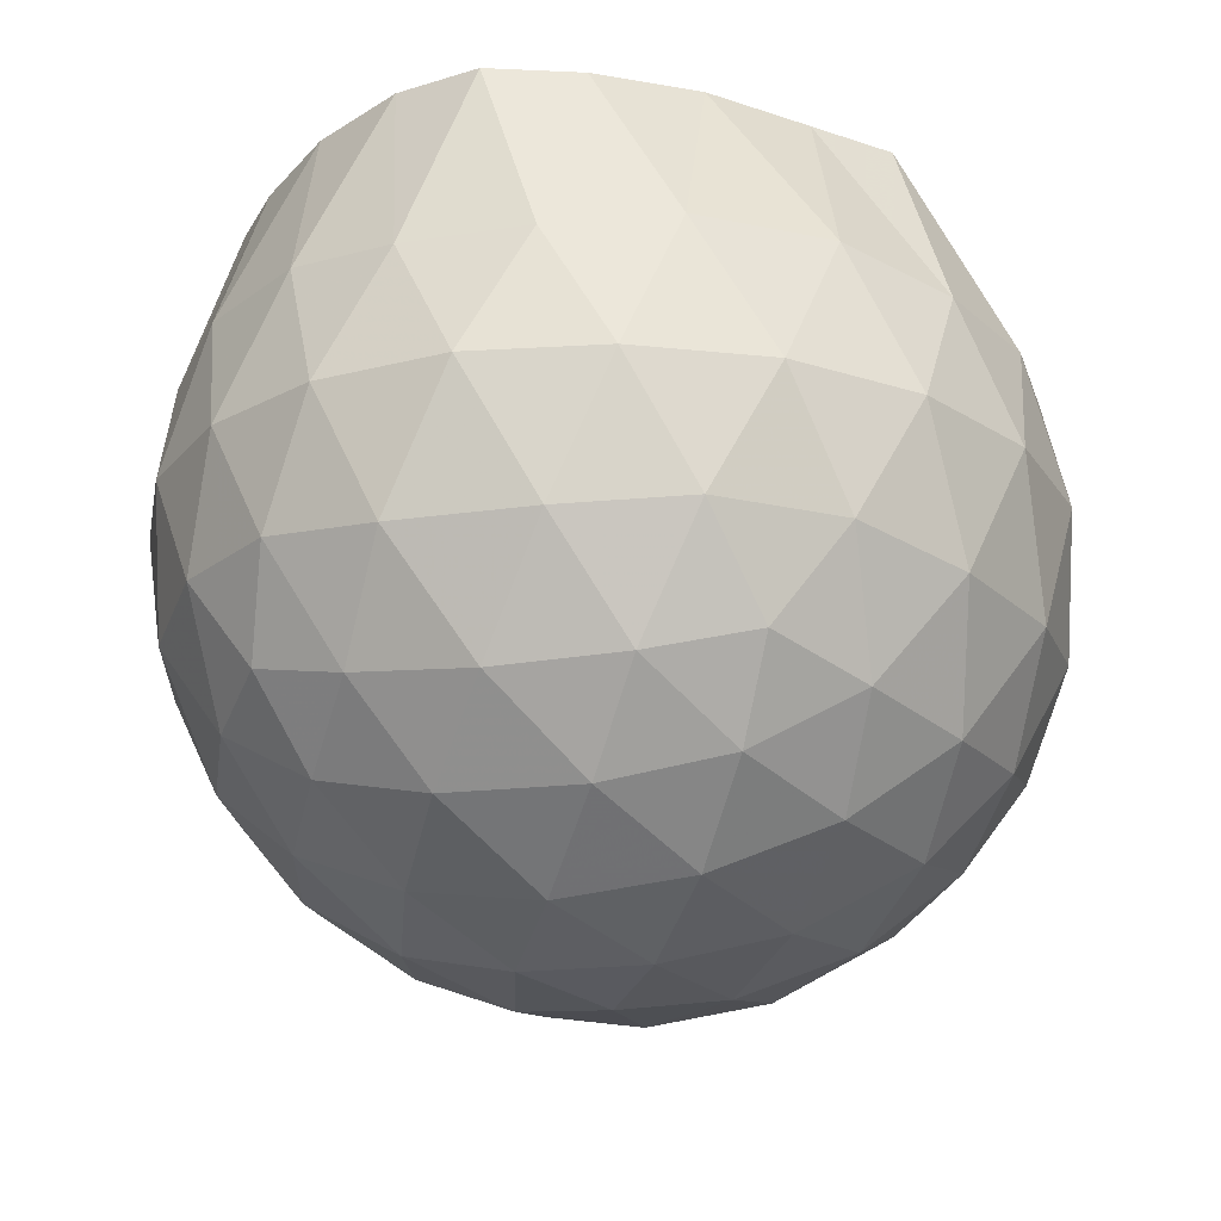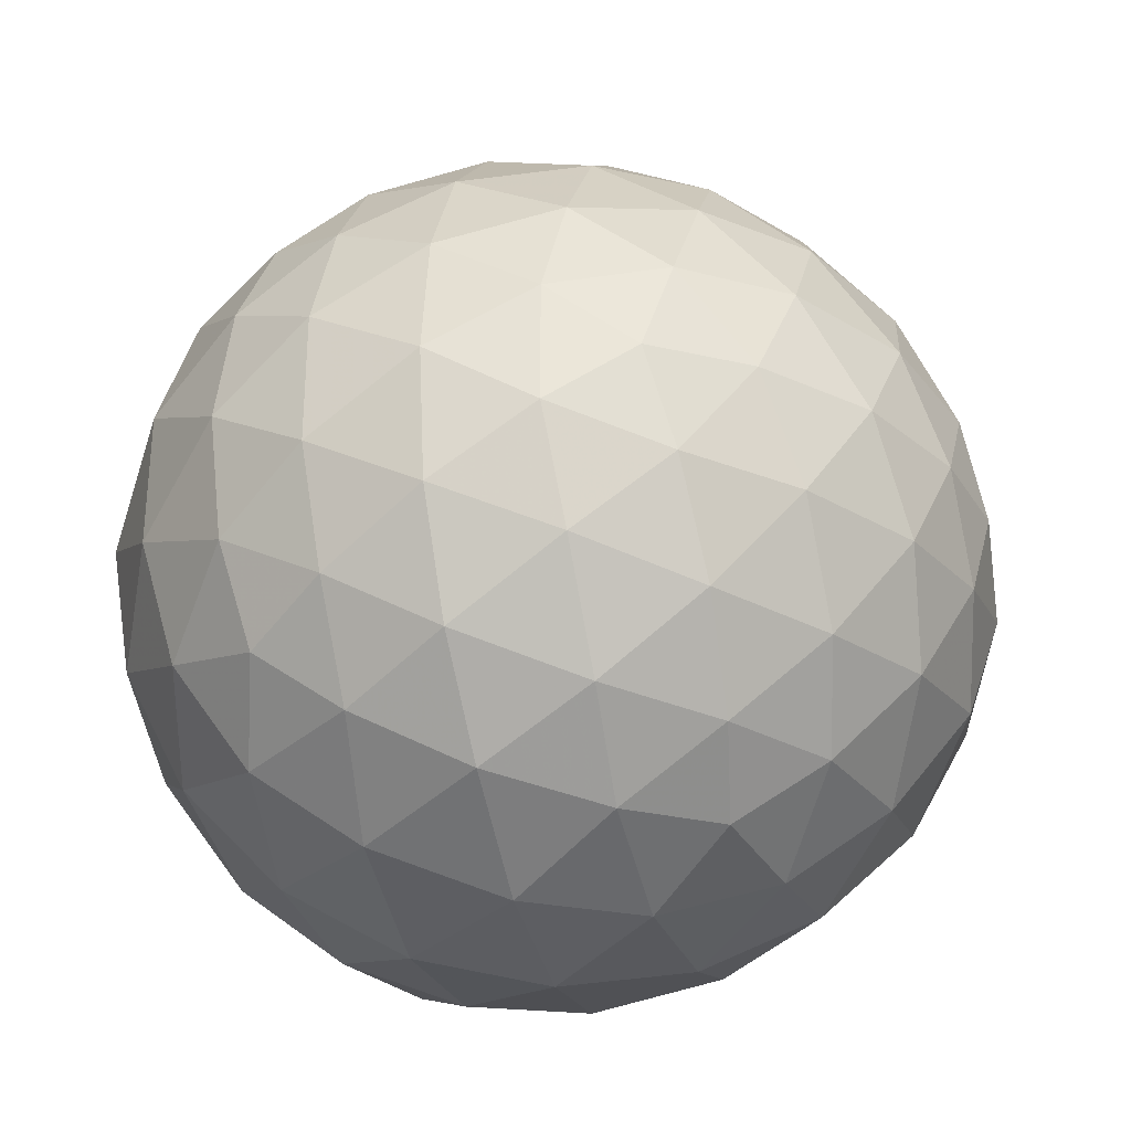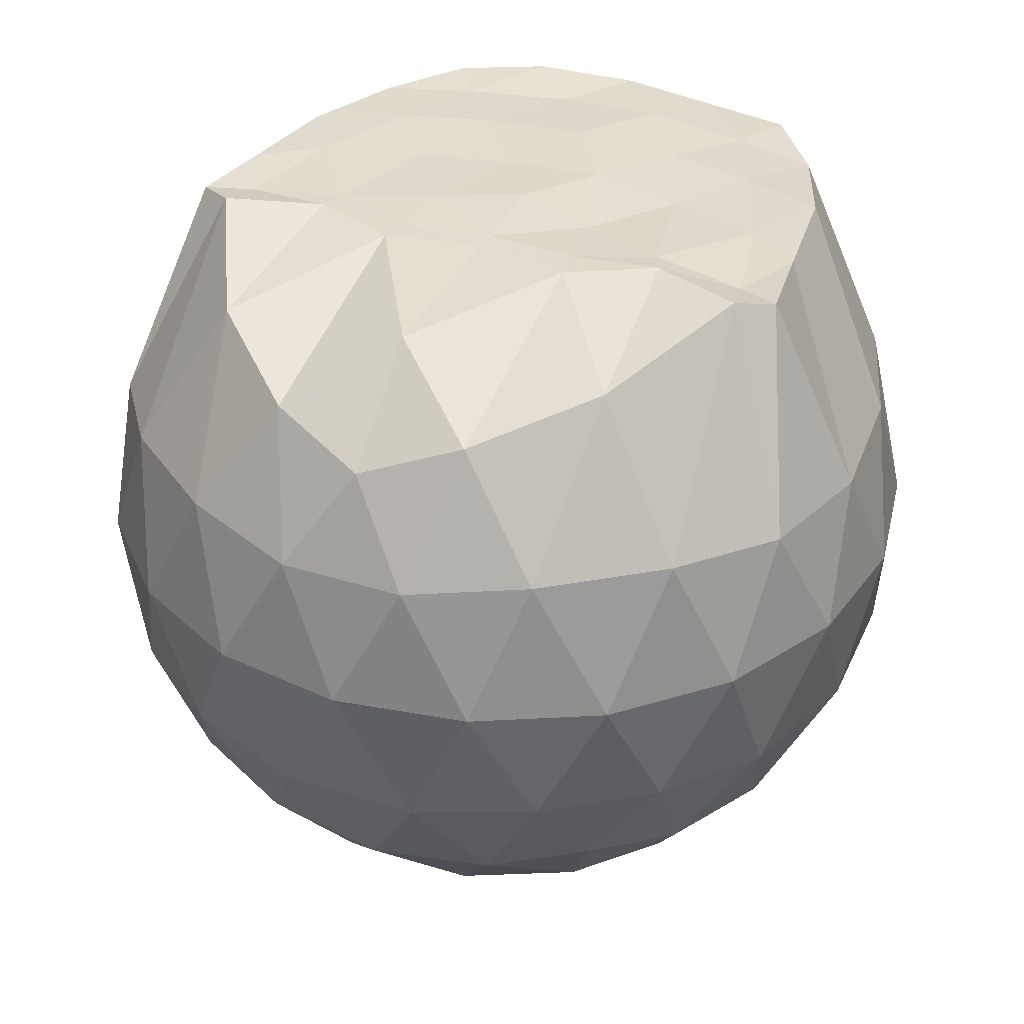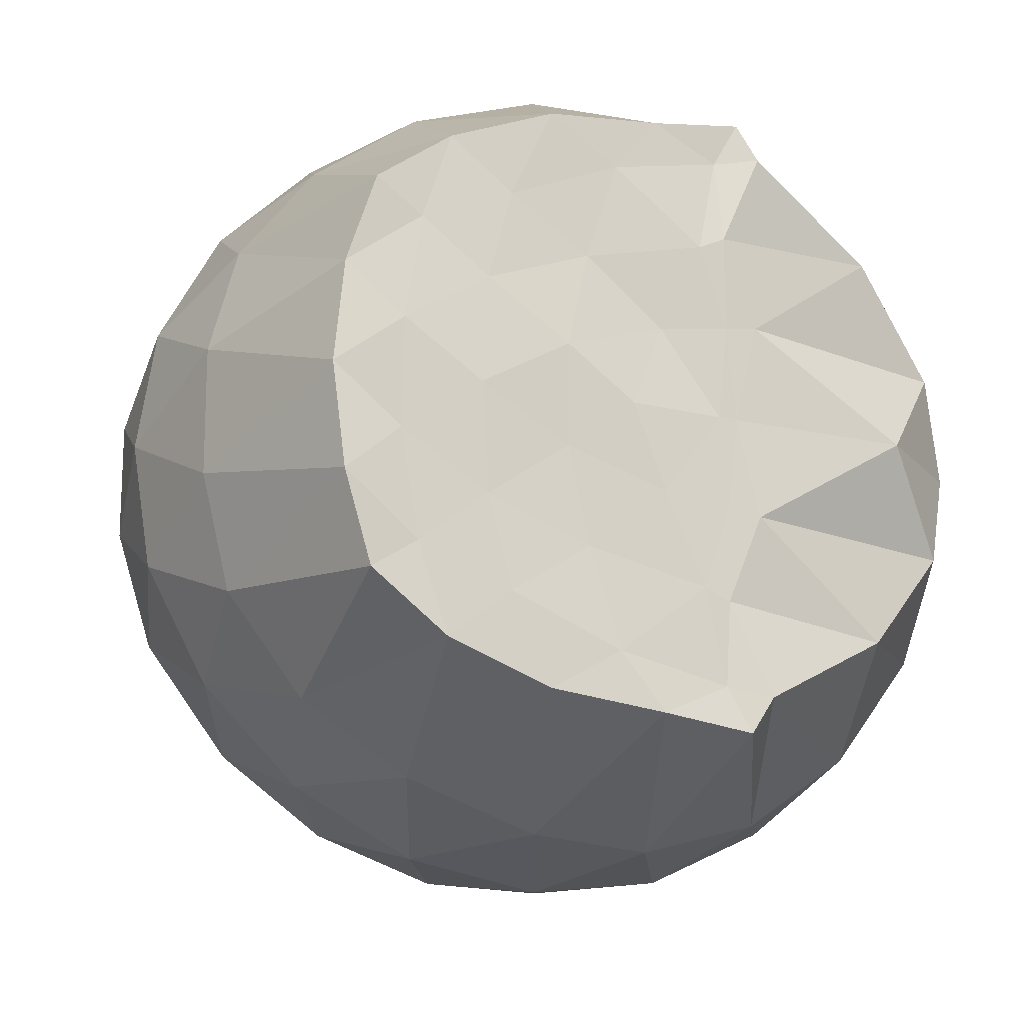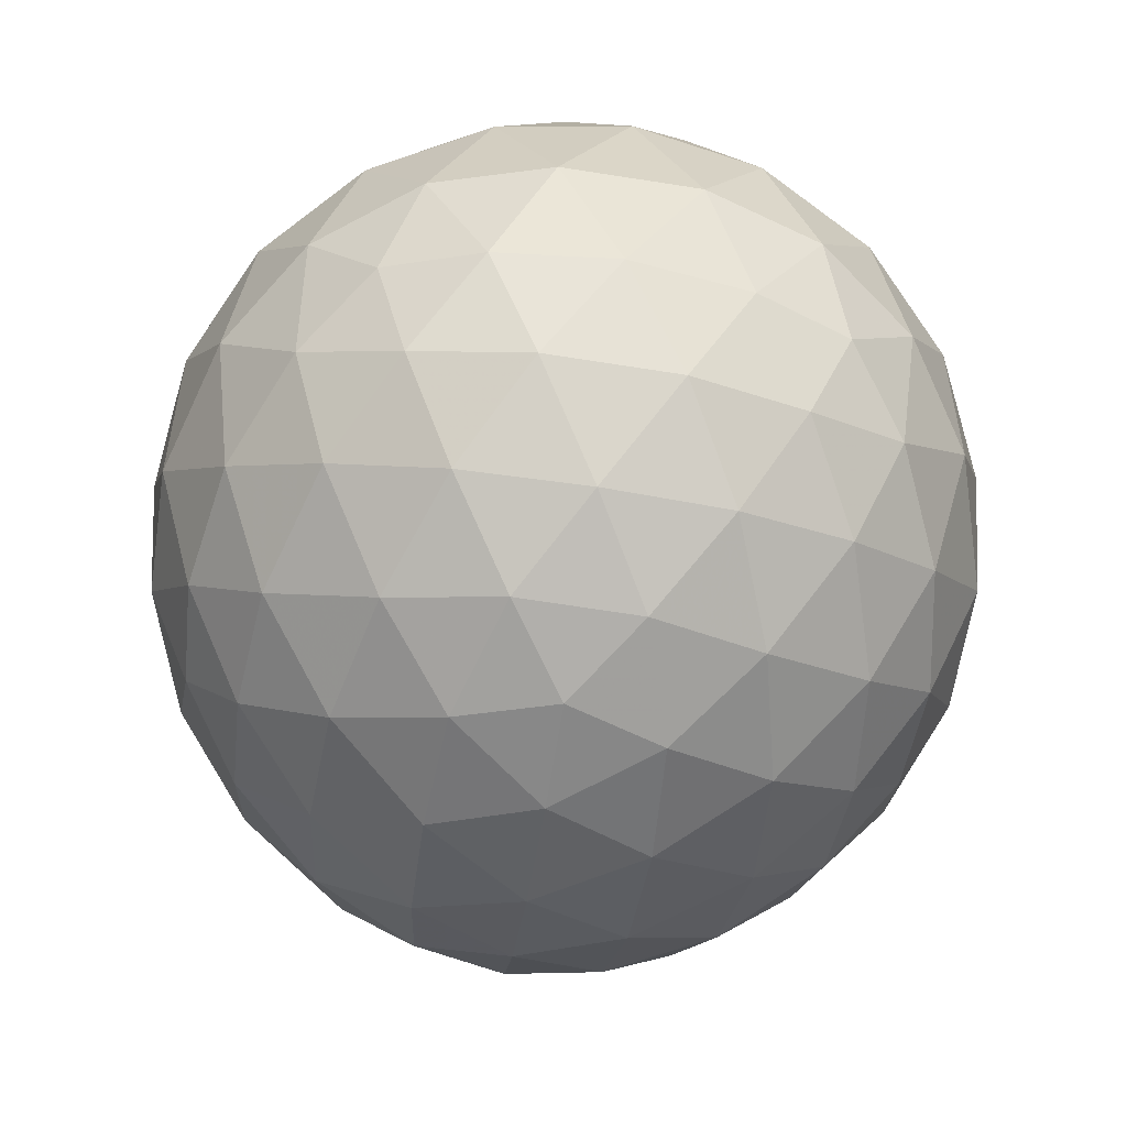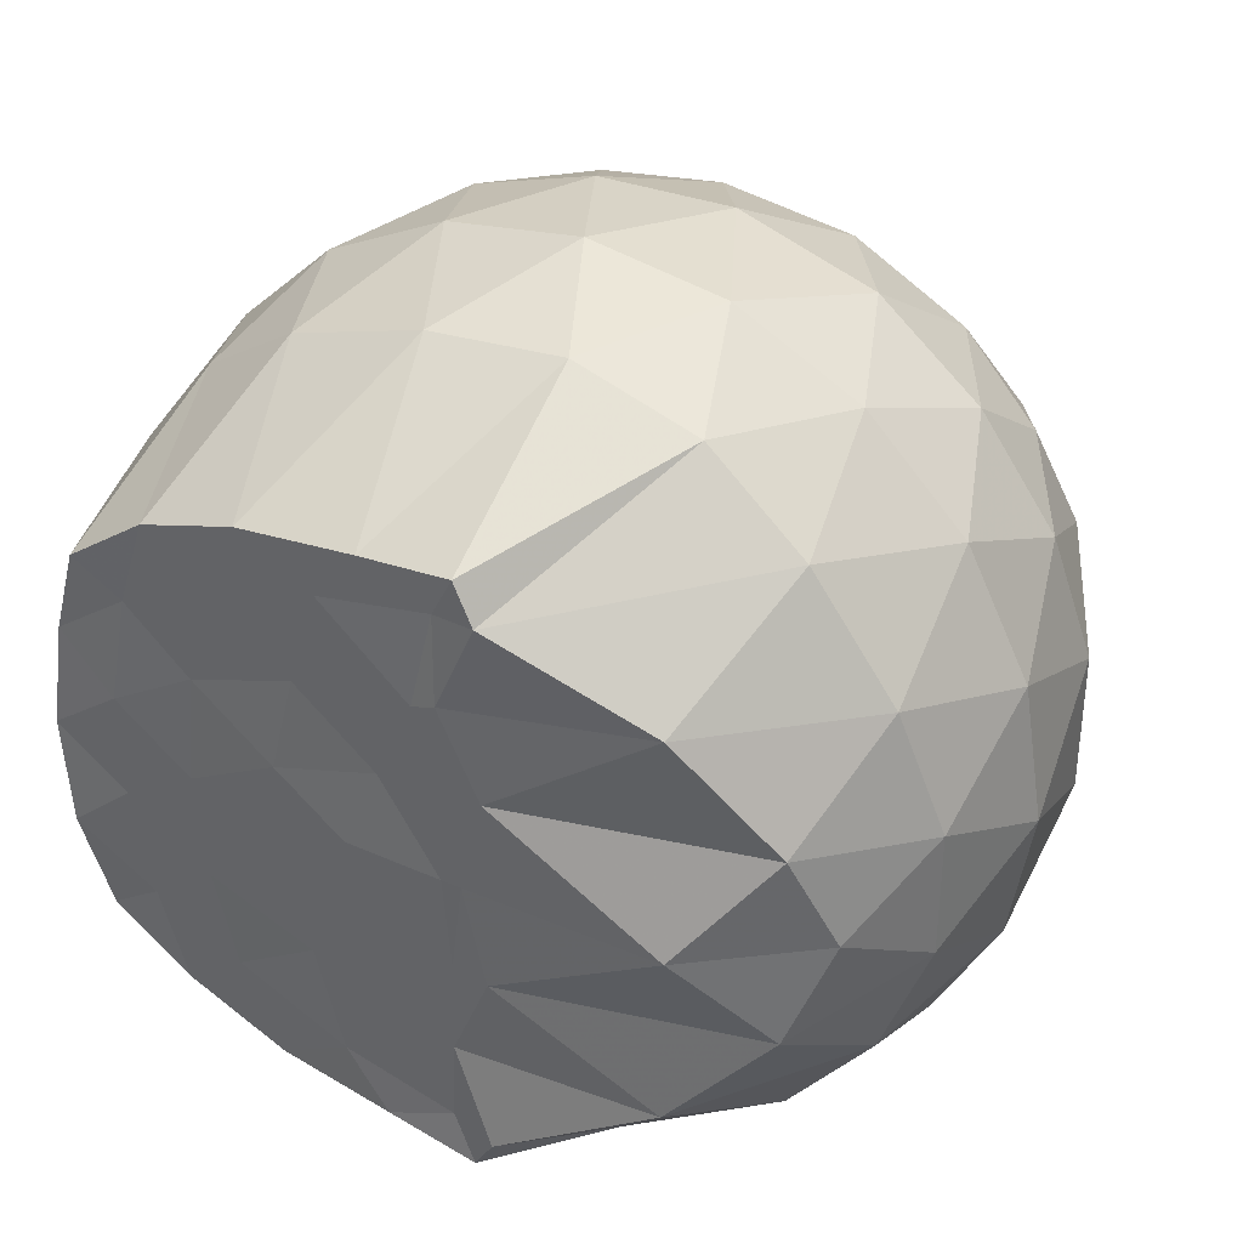
<metadata>
{"format":"obj","ext":"obj","renderer":"f3d","projection":"perspective","resolution":1024,"background":"white","views":[{"elev":-22.9,"azim":-38.9,"up":"+Z"},{"elev":-31.0,"azim":169.6,"up":"+Y"},{"elev":34.4,"azim":113.3,"up":"+Z"},{"elev":-16.8,"azim":-23.5,"up":"+Y"},{"elev":-70.8,"azim":81.2,"up":"+Z"},{"elev":36.8,"azim":31.4,"up":"+Y"}]}
</metadata>
<code>
v -1.578 -0.01462 0.9798
v -1.488 -0.01612 -0.7618
v -0.6435 -0.01568 0.7492
v -0.7213 0.2058 0.8223
v -0.9294 0.4429 0.8978
v -1.257 0.6174 0.992
v -1.305 0.6987 0.9818
v -1.513 0.6704 0.9763
v -1.775 0.6401 0.9851
v -2.01 0.5495 0.9678
v -2.185 0.4205 0.9757
v -2.249 0.2192 0.9646
v -2.277 -0.01617 0.9771
v -2.25 -0.2512 0.9871
v -2.183 -0.4523 0.9734
v -2.009 -0.5819 0.9678
v -1.776 -0.6716 0.9715
v -1.513 -0.7029 0.9786
v -1.305 -0.7312 0.9815
v -1.256 -0.6496 0.9917
v -0.9295 -0.475 0.8979
v -0.7205 -0.2382 0.8223
v -0.5527 0.1265 0.5288
v -0.6491 0.394 0.5573
v -0.8389 0.6456 0.5582
v -1.069 0.8132 0.5333
v -1.347 0.8937 0.5361
v -1.637 0.876 0.5678
v -1.943 0.7713 0.5668
v -2.178 0.6074 0.5306
v -2.352 0.3818 0.5256
v -2.425 0.1284 0.5556
v -2.425 -0.1611 0.5559
v -2.352 -0.4137 0.5251
v -2.178 -0.6395 0.5302
v -1.943 -0.8034 0.5665
v -1.637 -0.9085 0.5672
v -1.347 -0.9259 0.5353
v -1.069 -0.8455 0.5344
v -0.8388 -0.6778 0.5589
v -0.6489 -0.426 0.5582
v -0.5526 -0.1589 0.5293
v -0.5372 0.2884 0.2425
v -0.6795 0.5622 0.2426
v -0.9018 0.7779 0.2434
v -1.183 0.9131 0.2444
v -1.495 0.9537 0.2456
v -1.809 0.8955 0.246
v -2.091 0.7467 0.2435
v -2.313 0.5289 0.2424
v -2.456 0.2655 0.2403
v -2.5 -0.01632 0.2422
v -2.456 -0.2975 0.24
v -2.313 -0.5611 0.2427
v -2.091 -0.7788 0.2432
v -1.809 -0.9277 0.2458
v -1.495 -0.9859 0.2455
v -1.183 -0.9454 0.2443
v -0.9018 -0.8101 0.2432
v -0.6795 -0.5944 0.2427
v -0.5372 -0.3207 0.2422
v -0.4884 -0.01617 0.2419
v -0.6285 0.4179 -0.04705
v -0.8013 0.6511 -0.04599
v -1.042 0.8127 -0.07353
v -1.352 0.9055 -0.07188
v -1.649 0.9036 -0.04189
v -1.934 0.8057 -0.03985
v -2.17 0.6274 -0.06547
v -2.363 0.3753 -0.06566
v -2.455 0.1182 -0.03281
v -2.455 -0.1502 -0.03272
v -2.363 -0.4076 -0.06564
v -2.17 -0.6595 -0.06547
v -1.934 -0.8379 -0.03987
v -1.649 -0.9358 -0.04191
v -1.352 -0.9378 -0.07188
v -1.042 -0.8449 -0.07359
v -0.8013 -0.6833 -0.04594
v -0.6285 -0.4502 -0.04708
v -0.5438 -0.1752 -0.07593
v -0.5439 0.143 -0.07595
v -0.7762 0.4891 -0.2621
v -0.9674 0.633 -0.319
v -1.232 0.749 -0.3414
v -1.519 0.7989 -0.3146
v -1.766 0.7852 -0.2542
v -1.97 0.6477 -0.308
v -2.169 0.4393 -0.3273
v -2.31 0.1999 -0.2987
v -2.379 -0.0162 -0.2413
v -2.311 -0.2322 -0.2987
v -2.169 -0.4716 -0.3273
v -1.97 -0.6799 -0.308
v -1.766 -0.8175 -0.2542
v -1.519 -0.8312 -0.3146
v -1.232 -0.7812 -0.3414
v -0.9674 -0.6652 -0.319
v -0.7762 -0.5213 -0.2621
v -0.6945 -0.2979 -0.3203
v -0.6603 -0.01612 -0.3447
v -0.6945 0.2657 -0.3203
v -0.8918 -0.01585 0.9559
v -1.266 0.2066 0.974
v -1.349 0.4074 0.9876
v -1.36 0.5976 0.9697
v -1.613 0.5438 0.9745
v -1.868 0.4359 0.9741
v -2.075 0.349 0.9667
v -2.117 0.1055 0.9777
v -2.119 -0.1389 0.9692
v -2.077 -0.3819 0.9659
v -1.868 -0.4696 0.9737
v -1.614 -0.5757 0.9745
v -1.359 -0.6304 0.9703
v -1.349 -0.4404 0.9741
v -1.267 -0.2383 0.9739
v -1.319 -0.01728 0.9713
v -1.341 0.1956 0.9752
v -1.406 0.381 0.9809
v -1.684 0.3183 0.9692
v -1.922 0.2292 0.9735
v -1.939 -0.016 0.9811
v -1.922 -0.2623 0.9733
v -1.683 -0.3513 0.9689
v -1.408 -0.4137 0.9726
v -1.345 -0.2264 0.973
v -1.363 -0.01717 0.9728
v -1.502 0.1743 0.9664
v -1.734 0.1003 0.9799
v -1.734 -0.1308 0.9709
v -1.5 -0.2062 0.9746
v -0.8924 0.4048 -0.4577
v -1.136 0.5365 -0.5199
v -1.437 0.6275 -0.5169
v -1.719 0.6539 -0.4492
v -1.928 0.4667 -0.5076
v -2.116 0.2221 -0.5016
v -2.233 -0.01614 -0.4346
v -2.116 -0.2544 -0.5016
v -1.928 -0.4989 -0.5076
v -1.719 -0.6861 -0.4492
v -1.437 -0.6597 -0.5169
v -1.136 -0.5687 -0.5199
v -0.8924 -0.437 -0.4577
v -0.8378 -0.1693 -0.5218
v -0.8378 0.1371 -0.5218
v -1.072 0.276 -0.6315
v -1.353 0.3822 -0.6692
v -1.648 0.4508 -0.6239
v -1.844 0.2261 -0.659
v -2.008 -0.01612 -0.6139
v -1.844 -0.2583 -0.659
v -1.648 -0.4831 -0.6239
v -1.353 -0.4144 -0.6692
v -1.072 -0.3082 -0.6315
v -1.053 -0.01612 -0.6722
v -1.287 0.1239 -0.7354
v -1.565 0.209 -0.7309
v -1.737 -0.01612 -0.7267
v -1.565 -0.2413 -0.7309
v -1.287 -0.156 -0.7354
f 3 23 4
f 4 23 24
f 4 24 5
f 5 24 25
f 5 25 6
f 6 25 26
f 6 26 7
f 7 26 27
f 7 27 8
f 8 27 28
f 8 28 9
f 9 28 29
f 9 29 10
f 10 29 30
f 10 30 11
f 11 30 31
f 11 31 12
f 12 31 32
f 12 32 13
f 13 32 33
f 13 33 14
f 14 33 34
f 14 34 15
f 15 34 35
f 15 35 16
f 16 35 36
f 16 36 17
f 17 36 37
f 17 37 18
f 18 37 38
f 18 38 19
f 19 38 39
f 19 39 20
f 20 39 40
f 20 40 21
f 21 40 41
f 21 41 22
f 22 41 42
f 22 42 3
f 3 42 23
f 23 43 24
f 24 43 44
f 24 44 25
f 25 44 45
f 25 45 26
f 26 45 46
f 26 46 27
f 27 46 47
f 27 47 28
f 28 47 48
f 28 48 29
f 29 48 49
f 29 49 30
f 30 49 50
f 30 50 31
f 31 50 51
f 31 51 32
f 32 51 52
f 32 52 33
f 33 52 53
f 33 53 34
f 34 53 54
f 34 54 35
f 35 54 55
f 35 55 36
f 36 55 56
f 36 56 37
f 37 56 57
f 37 57 38
f 38 57 58
f 38 58 39
f 39 58 59
f 39 59 40
f 40 59 60
f 40 60 41
f 41 60 61
f 41 61 42
f 42 61 62
f 42 62 23
f 23 62 43
f 43 63 44
f 44 63 64
f 44 64 45
f 45 64 65
f 45 65 46
f 46 65 66
f 46 66 47
f 47 66 67
f 47 67 48
f 48 67 68
f 48 68 49
f 49 68 69
f 49 69 50
f 50 69 70
f 50 70 51
f 51 70 71
f 51 71 52
f 52 71 72
f 52 72 53
f 53 72 73
f 53 73 54
f 54 73 74
f 54 74 55
f 55 74 75
f 55 75 56
f 56 75 76
f 56 76 57
f 57 76 77
f 57 77 58
f 58 77 78
f 58 78 59
f 59 78 79
f 59 79 60
f 60 79 80
f 60 80 61
f 61 80 81
f 61 81 62
f 62 81 82
f 62 82 43
f 43 82 63
f 63 83 64
f 64 83 84
f 64 84 65
f 65 84 85
f 65 85 66
f 66 85 86
f 66 86 67
f 67 86 87
f 67 87 68
f 68 87 88
f 68 88 69
f 69 88 89
f 69 89 70
f 70 89 90
f 70 90 71
f 71 90 91
f 71 91 72
f 72 91 92
f 72 92 73
f 73 92 93
f 73 93 74
f 74 93 94
f 74 94 75
f 75 94 95
f 75 95 76
f 76 95 96
f 76 96 77
f 77 96 97
f 77 97 78
f 78 97 98
f 78 98 79
f 79 98 99
f 79 99 80
f 80 99 100
f 80 100 81
f 81 100 101
f 81 101 82
f 82 101 102
f 82 102 63
f 63 102 83
f 103 104 118
f 104 119 118
f 104 105 119
f 105 120 119
f 105 106 120
f 106 107 120
f 107 121 120
f 107 108 121
f 108 122 121
f 108 109 122
f 109 110 122
f 110 123 122
f 110 111 123
f 111 124 123
f 111 112 124
f 112 113 124
f 113 125 124
f 113 114 125
f 114 126 125
f 114 115 126
f 115 116 126
f 116 127 126
f 116 117 127
f 117 118 127
f 117 103 118
f 118 119 128
f 119 129 128
f 119 120 129
f 120 121 129
f 121 130 129
f 121 122 130
f 122 123 130
f 123 131 130
f 123 124 131
f 124 125 131
f 125 132 131
f 125 126 132
f 126 127 132
f 127 128 132
f 127 118 128
f 133 148 134
f 134 148 149
f 134 149 135
f 135 149 150
f 135 150 136
f 136 150 137
f 137 150 151
f 137 151 138
f 138 151 152
f 138 152 139
f 139 152 140
f 140 152 153
f 140 153 141
f 141 153 154
f 141 154 142
f 142 154 143
f 143 154 155
f 143 155 144
f 144 155 156
f 144 156 145
f 145 156 146
f 146 156 157
f 146 157 147
f 147 157 148
f 147 148 133
f 148 158 149
f 149 158 159
f 149 159 150
f 150 159 151
f 151 159 160
f 151 160 152
f 152 160 153
f 153 160 161
f 153 161 154
f 154 161 155
f 155 161 162
f 155 162 156
f 156 162 157
f 157 162 158
f 157 158 148
f 3 4 103
f 103 4 104
f 4 5 104
f 104 5 105
f 5 6 105
f 105 6 106
f 6 7 106
f 7 8 106
f 106 8 107
f 8 9 107
f 107 9 108
f 9 10 108
f 108 10 109
f 10 11 109
f 11 12 109
f 109 12 110
f 12 13 110
f 110 13 111
f 13 14 111
f 111 14 112
f 14 15 112
f 15 16 112
f 112 16 113
f 16 17 113
f 113 17 114
f 17 18 114
f 114 18 115
f 18 19 115
f 19 20 115
f 115 20 116
f 20 21 116
f 116 21 117
f 21 22 117
f 117 22 103
f 22 3 103
f 83 133 84
f 84 133 134
f 84 134 85
f 85 134 135
f 85 135 86
f 86 135 136
f 86 136 87
f 87 136 88
f 88 136 137
f 88 137 89
f 89 137 138
f 89 138 90
f 90 138 139
f 90 139 91
f 91 139 92
f 92 139 140
f 92 140 93
f 93 140 141
f 93 141 94
f 94 141 142
f 94 142 95
f 95 142 96
f 96 142 143
f 96 143 97
f 97 143 144
f 97 144 98
f 98 144 145
f 98 145 99
f 99 145 100
f 100 145 146
f 100 146 101
f 101 146 147
f 101 147 102
f 102 147 133
f 102 133 83
f 128 129 1
f 129 130 1
f 130 131 1
f 131 132 1
f 132 128 1
f 159 158 2
f 160 159 2
f 161 160 2
f 162 161 2
f 158 162 2

</code>
